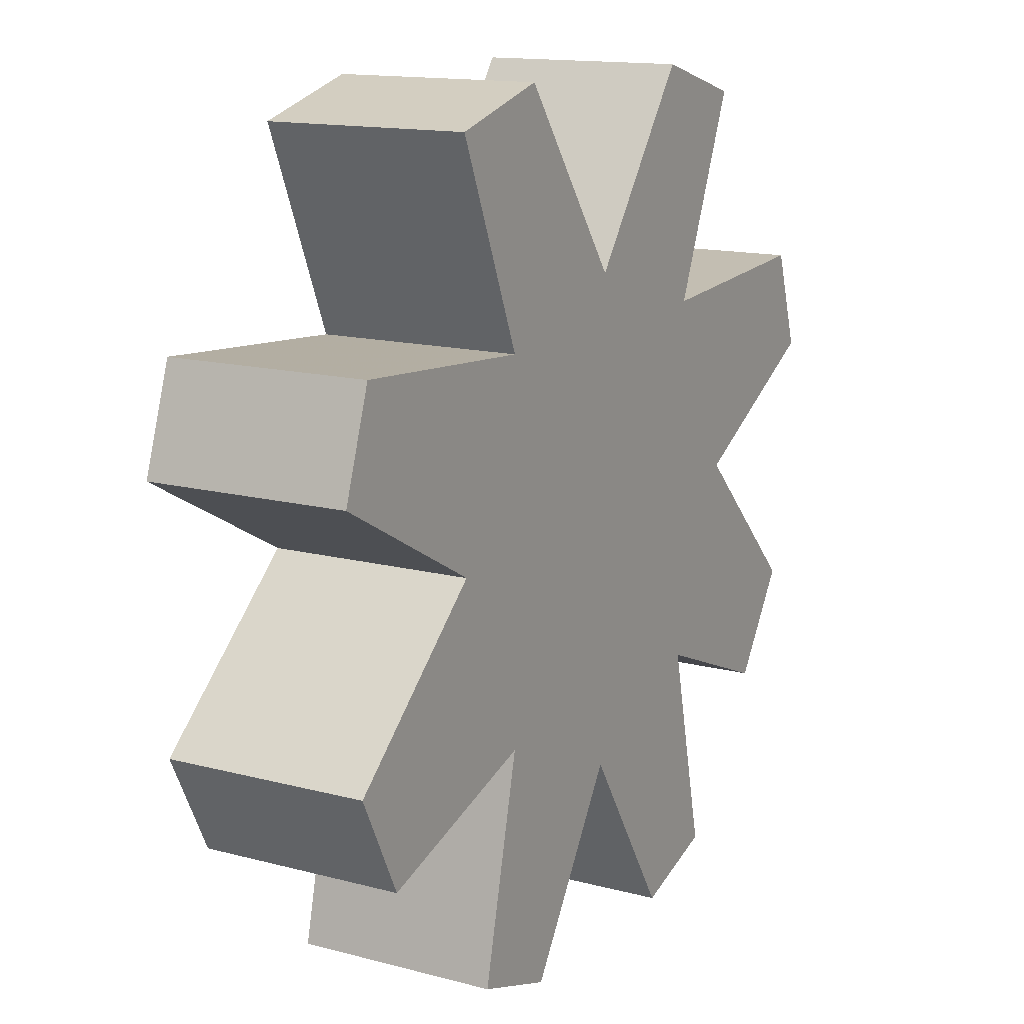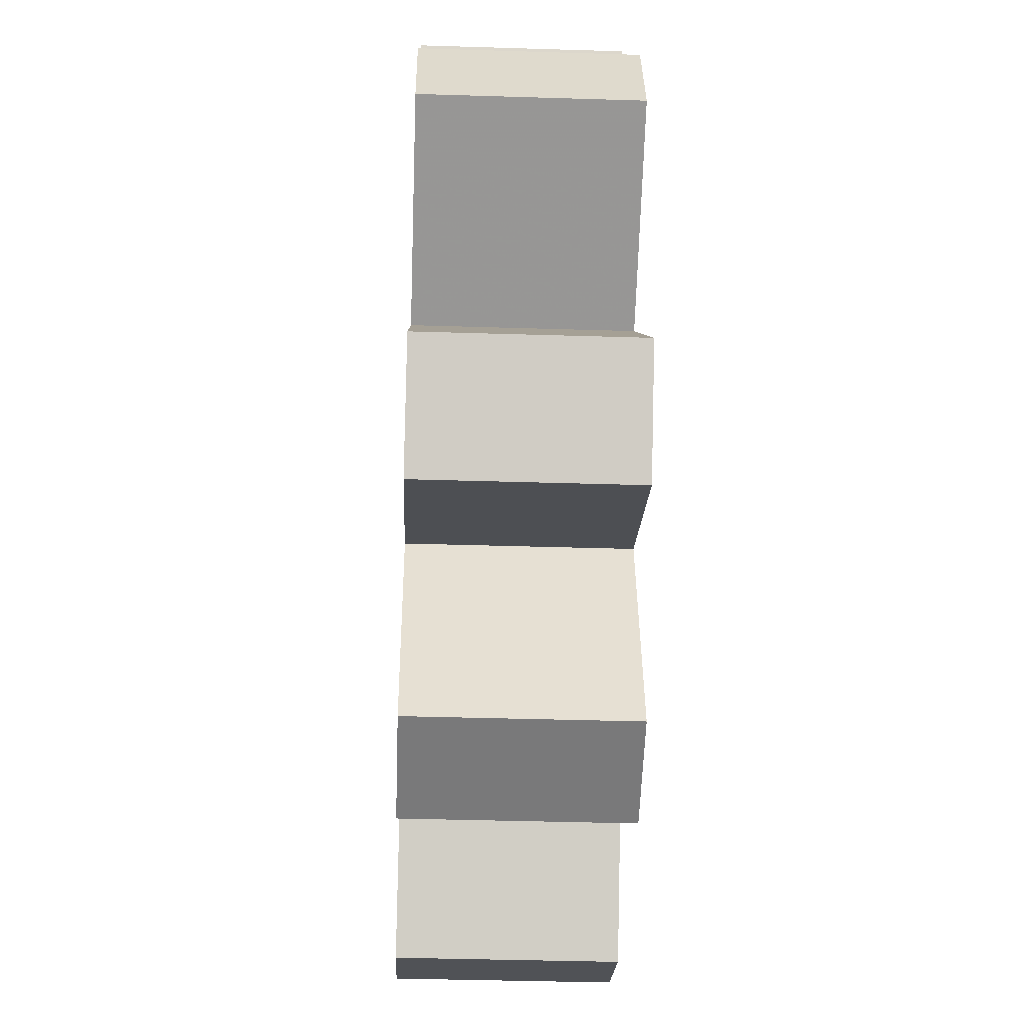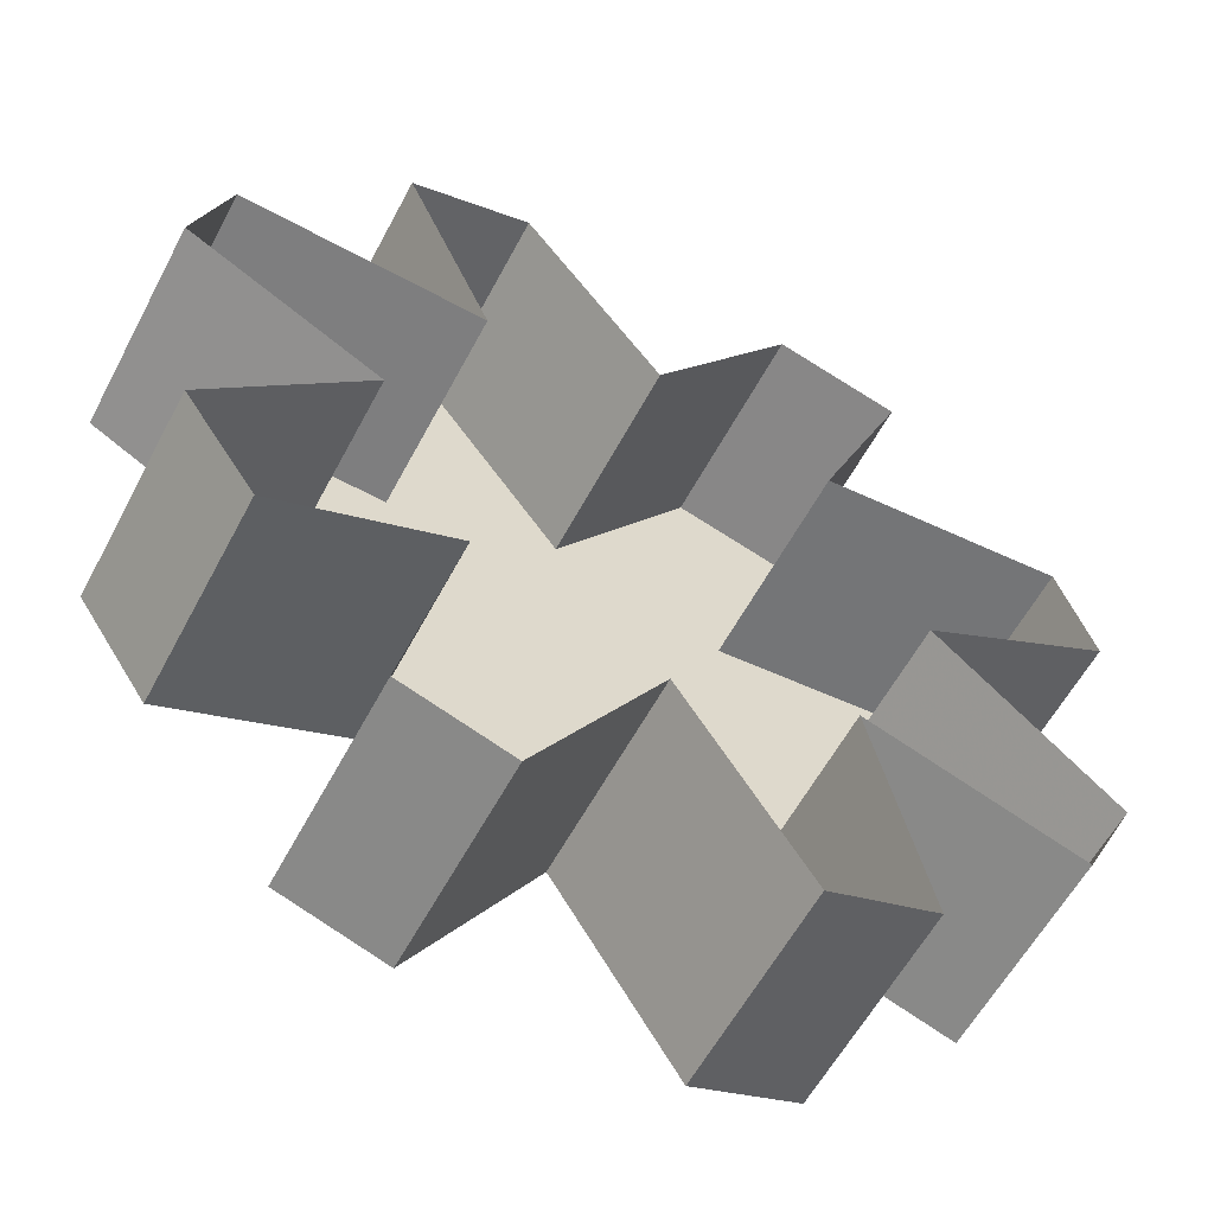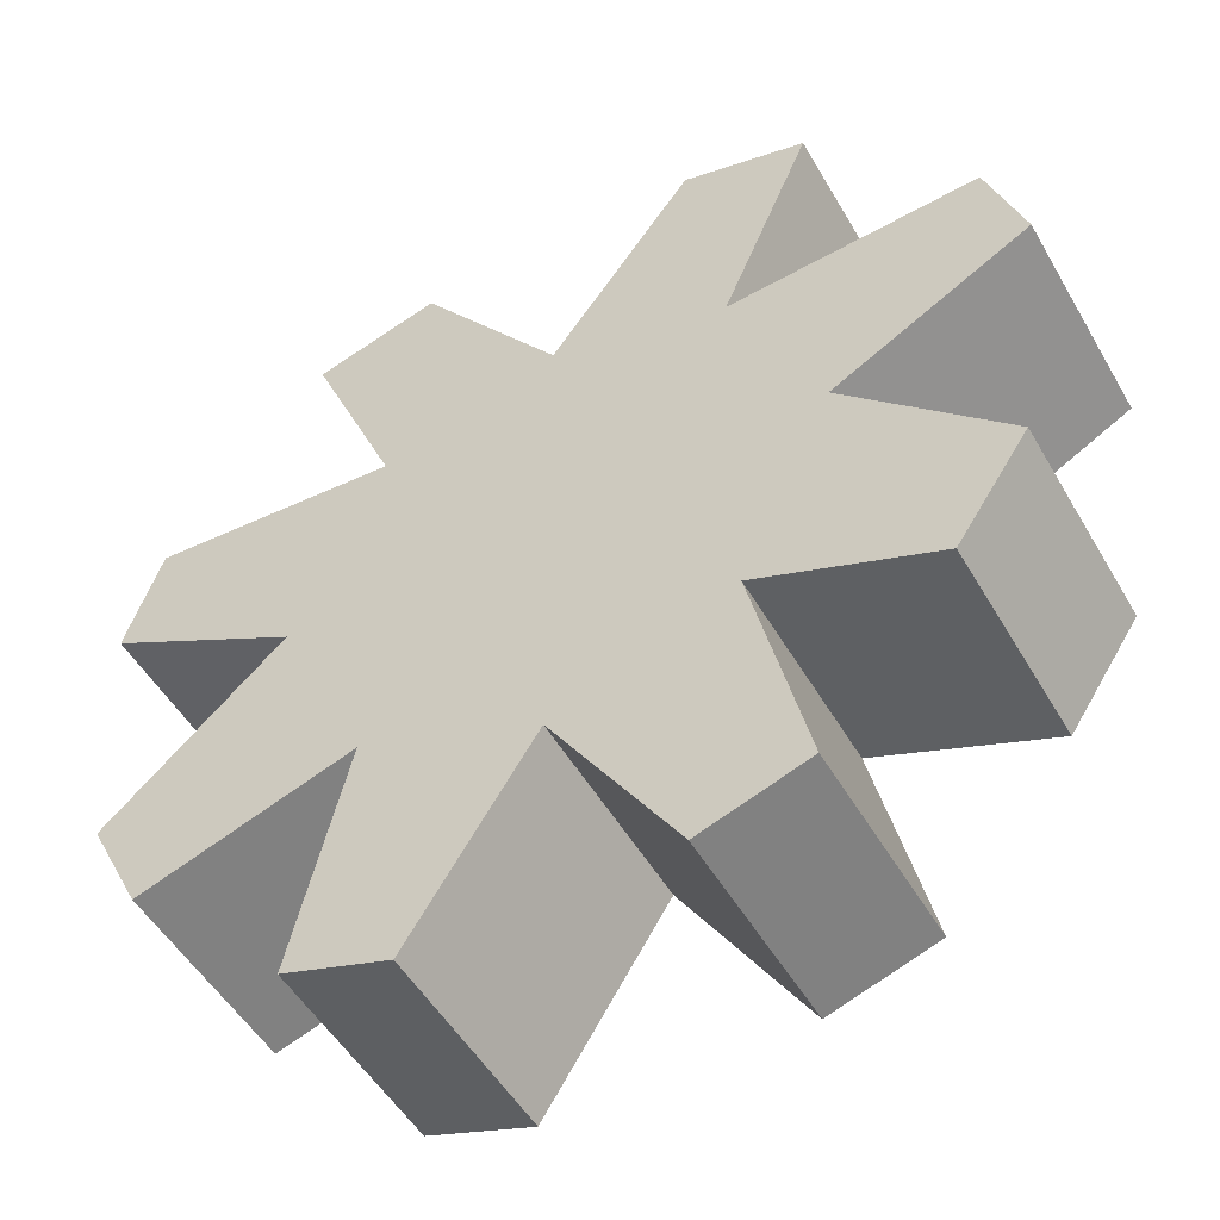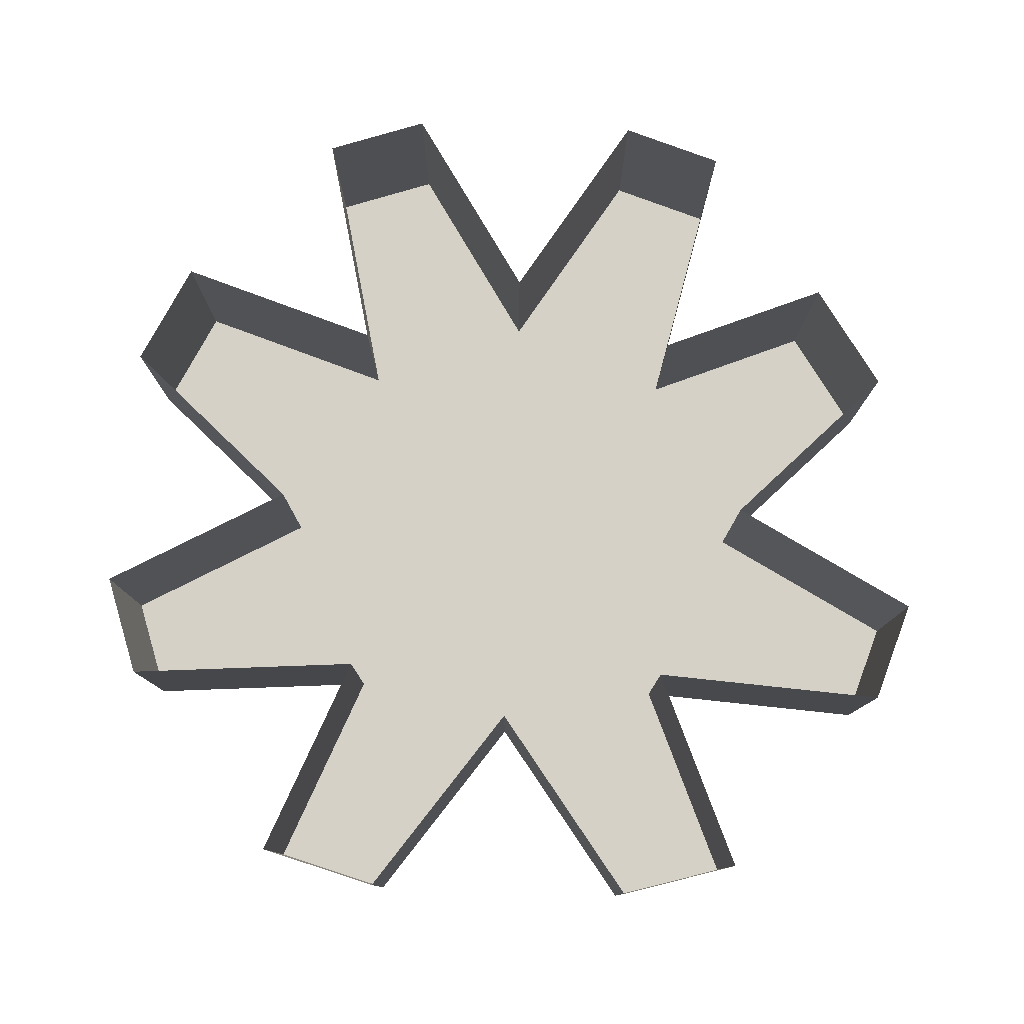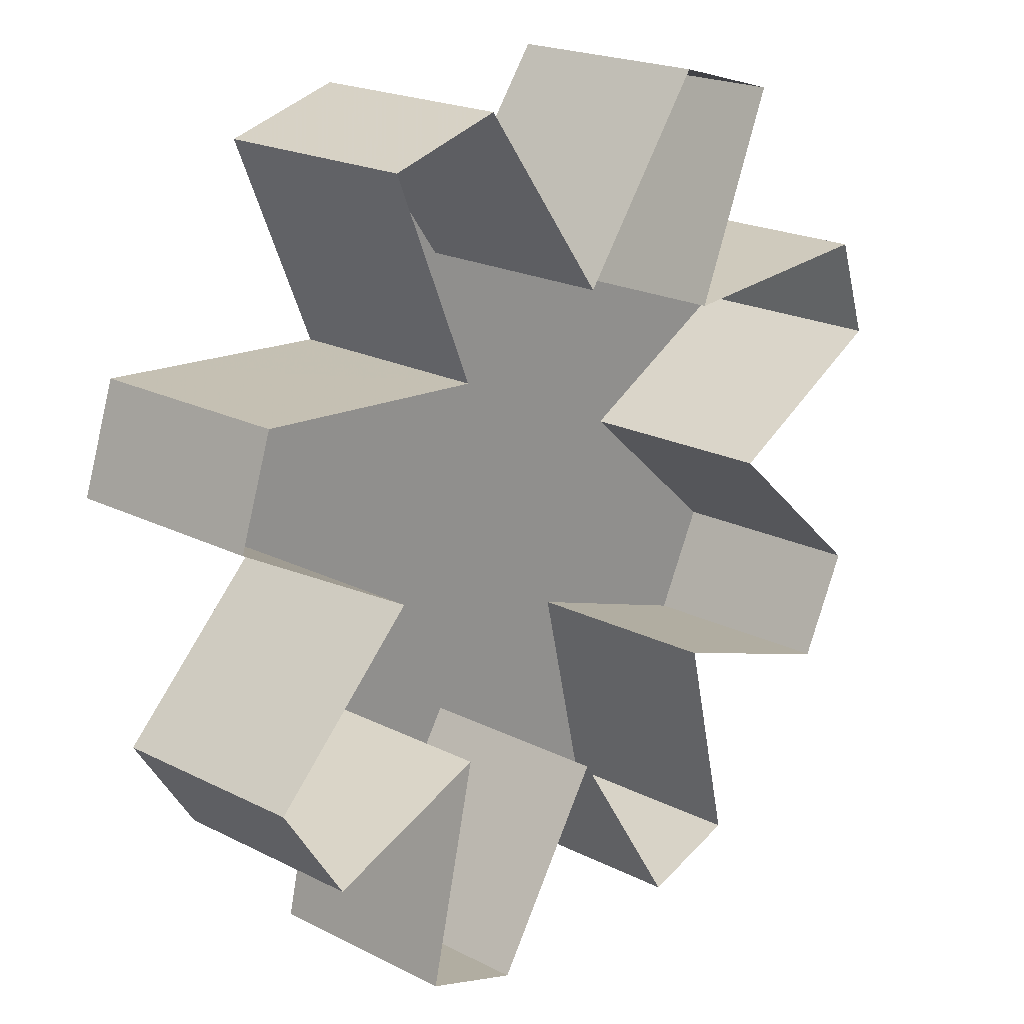
<metadata>
{"format":"obj","ext":"obj","renderer":"f3d","projection":"perspective","resolution":1024,"background":"white","views":[{"elev":14.2,"azim":-59.8,"up":"+Z"},{"elev":-39.3,"azim":87.8,"up":"+Z"},{"elev":-58.1,"azim":152.3,"up":"+Z"},{"elev":-51.1,"azim":29.3,"up":"+Z"},{"elev":79.1,"azim":2.0,"up":"+Y"},{"elev":20.7,"azim":132.3,"up":"+Z"}]}
</metadata>
<code>
v 0.1172 -0.09375 0.1797
v 0.0625 -0.09375 0.1953
v 0 -0.09375 0.1094
v 0.07812 -0.09375 0.08594
v 0.07812 0 0.08594
v 0.1172 0 0.1797
v 0.0625 0 0.1953
v 0 0 0.1094
v -0.0625 -0.09375 0.1953
v -0.07812 -0.09375 0.08594
v -0.03906 -0.09375 0.03906
v 0 -0.09375 0.05469
v 0.03906 -0.09375 0.03906
v 0.1172 -0.09375 0
v 0.2031 -0.09375 0.04688
v 0.1875 -0.09375 0.09375
v 0.1875 0 0.09375
v 0.1562 -0.09375 -0.1172
v 0.1875 -0.09375 -0.07031
v 0.07812 -0.09375 -0.08594
v 0.07812 0 -0.08594
v 0.1562 0 -0.1172
v 0.1875 0 -0.07031
v 0.1172 0 0
v 0.2031 0 0.04688
v 0.05469 -0.09375 -0.2031
v 0.1016 -0.09375 -0.1875
v 0 -0.09375 -0.1172
v 0 0 -0.1172
v 0.05469 0 -0.2031
v 0.1016 0 -0.1875
v 0 -0.09375 0
v 0.03906 -0.09375 -0.03906
v 0.05469 -0.09375 0
v -0.05469 -0.09375 0
v -0.03906 -0.09375 -0.03906
v 0 -0.09375 -0.05469
v -0.07812 -0.09375 -0.08594
v -0.1172 -0.09375 0
v -0.1953 -0.09375 -0.07031
v -0.1719 -0.09375 -0.1172
v -0.1719 0 -0.1172
v -0.07812 0 -0.08594
v -0.1016 -0.09375 -0.1875
v -0.1172 -0.09375 0.1797
v -0.1172 0 0.1797
v -0.07812 0 0.08594
v -0.1875 -0.09375 0.09375
v -0.2031 -0.09375 0.04688
v -0.2031 0 0.04688
v -0.1172 0 0
v -0.1953 0 -0.07031
v -0.05469 -0.09375 -0.2031
v -0.05469 0 -0.2031
v -0.0625 0 0.1953
v -0.1875 0 0.09375
v -0.1016 0 -0.1875
f 1 2 3
f 1 3 4
f 3 9 10
f 3 10 11
f 3 11 12
f 3 12 4
f 4 12 13
f 4 13 14
f 4 14 15
f 4 15 16
f 18 19 14
f 18 14 20
f 26 27 20
f 26 20 28
f 33 37 28
f 33 28 20
f 33 20 14
f 33 14 34
f 34 14 13
f 38 36 35
f 38 35 39
f 38 39 40
f 38 40 41
f 38 44 28
f 38 28 37
f 38 37 36
f 9 45 10
f 10 48 39
f 10 39 35
f 10 35 11
f 48 49 39
f 44 53 28
f 1 4 5
f 1 5 6
f 1 6 2
f 2 6 7
f 2 7 3
f 3 7 8
f 3 8 9
f 4 16 17
f 4 17 5
f 18 20 21
f 18 21 22
f 18 22 19
f 19 22 23
f 19 23 14
f 14 23 24
f 14 24 15
f 15 24 25
f 15 25 16
f 16 25 17
f 26 28 29
f 26 29 30
f 26 30 27
f 27 30 31
f 27 31 20
f 20 31 21
f 38 41 42
f 38 42 43
f 38 43 44
f 10 45 46
f 10 46 47
f 10 47 48
f 39 49 50
f 39 50 51
f 39 51 40
f 40 51 52
f 40 52 41
f 41 52 42
f 28 53 54
f 28 54 29
f 45 9 55
f 45 55 46
f 9 8 55
f 49 48 56
f 49 56 50
f 48 47 56
f 53 44 57
f 53 57 54
f 44 43 57
f 32 33 34
f 32 34 13
f 32 13 12
f 32 12 11
f 32 11 35
f 32 35 36
f 32 36 37
f 32 37 33

</code>
